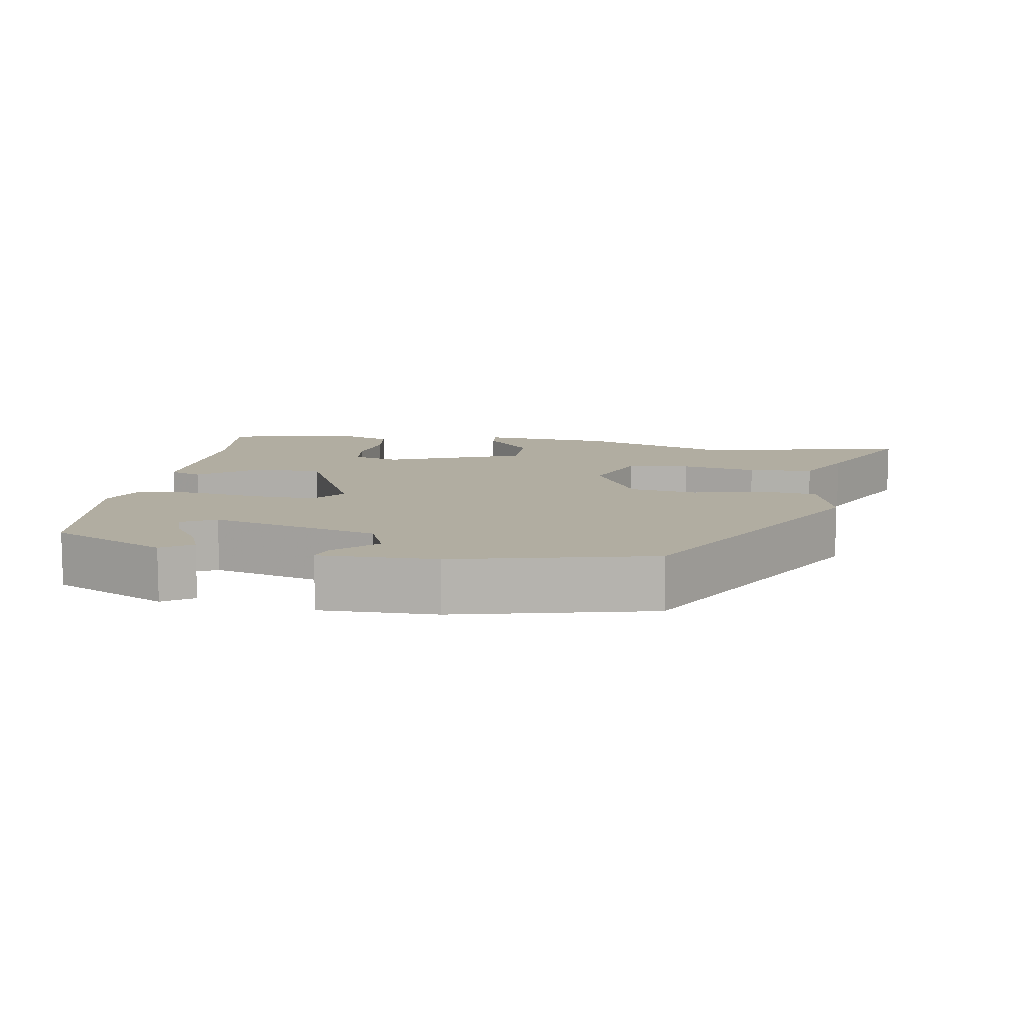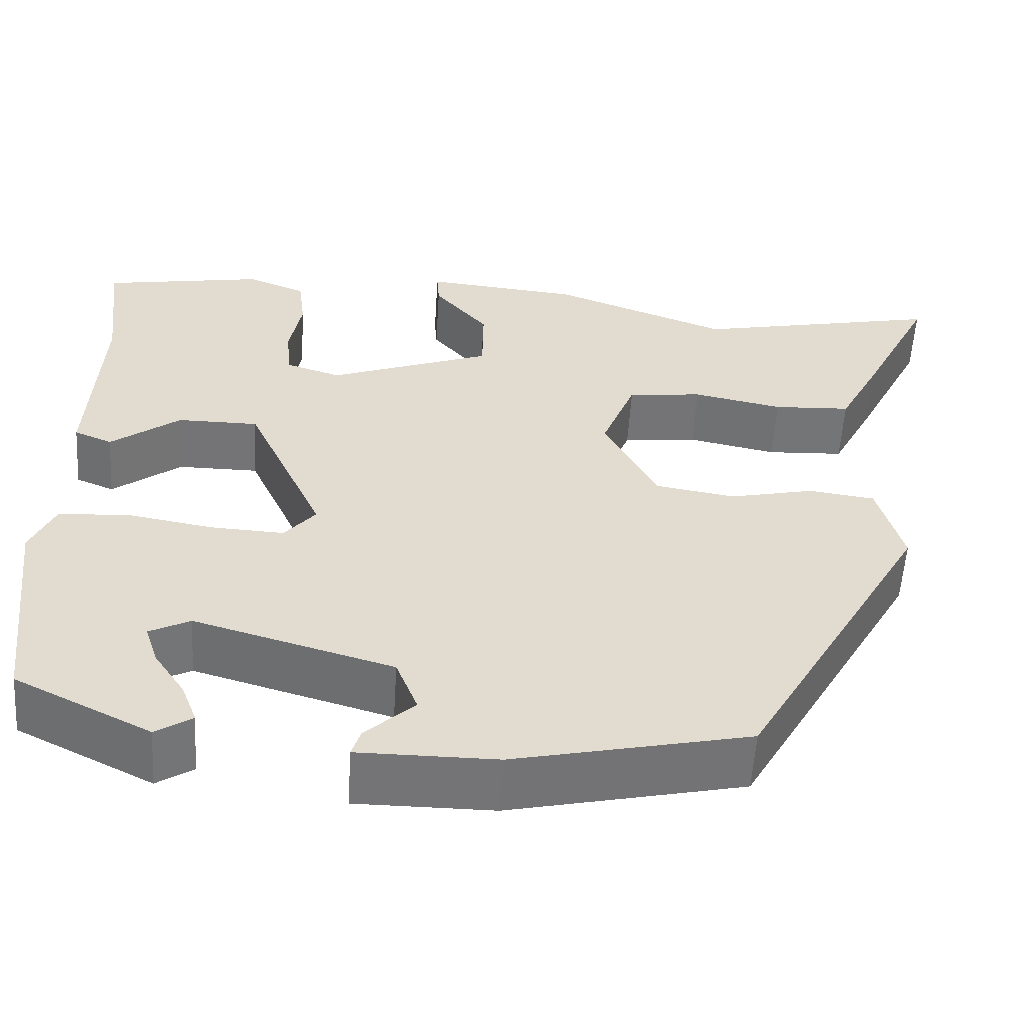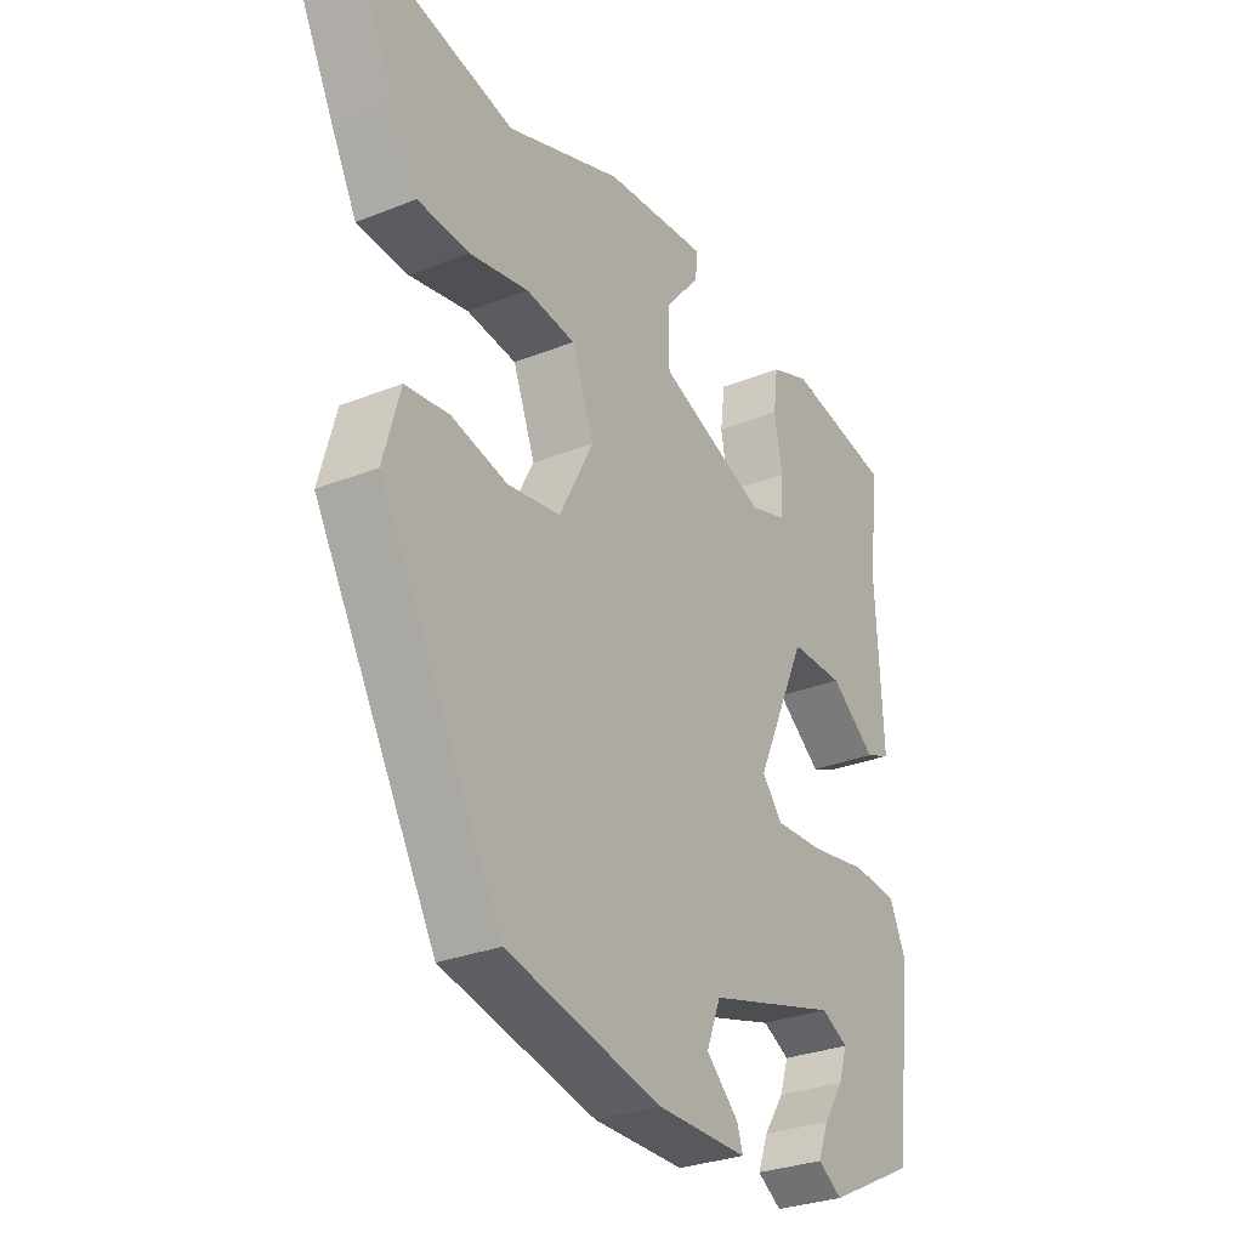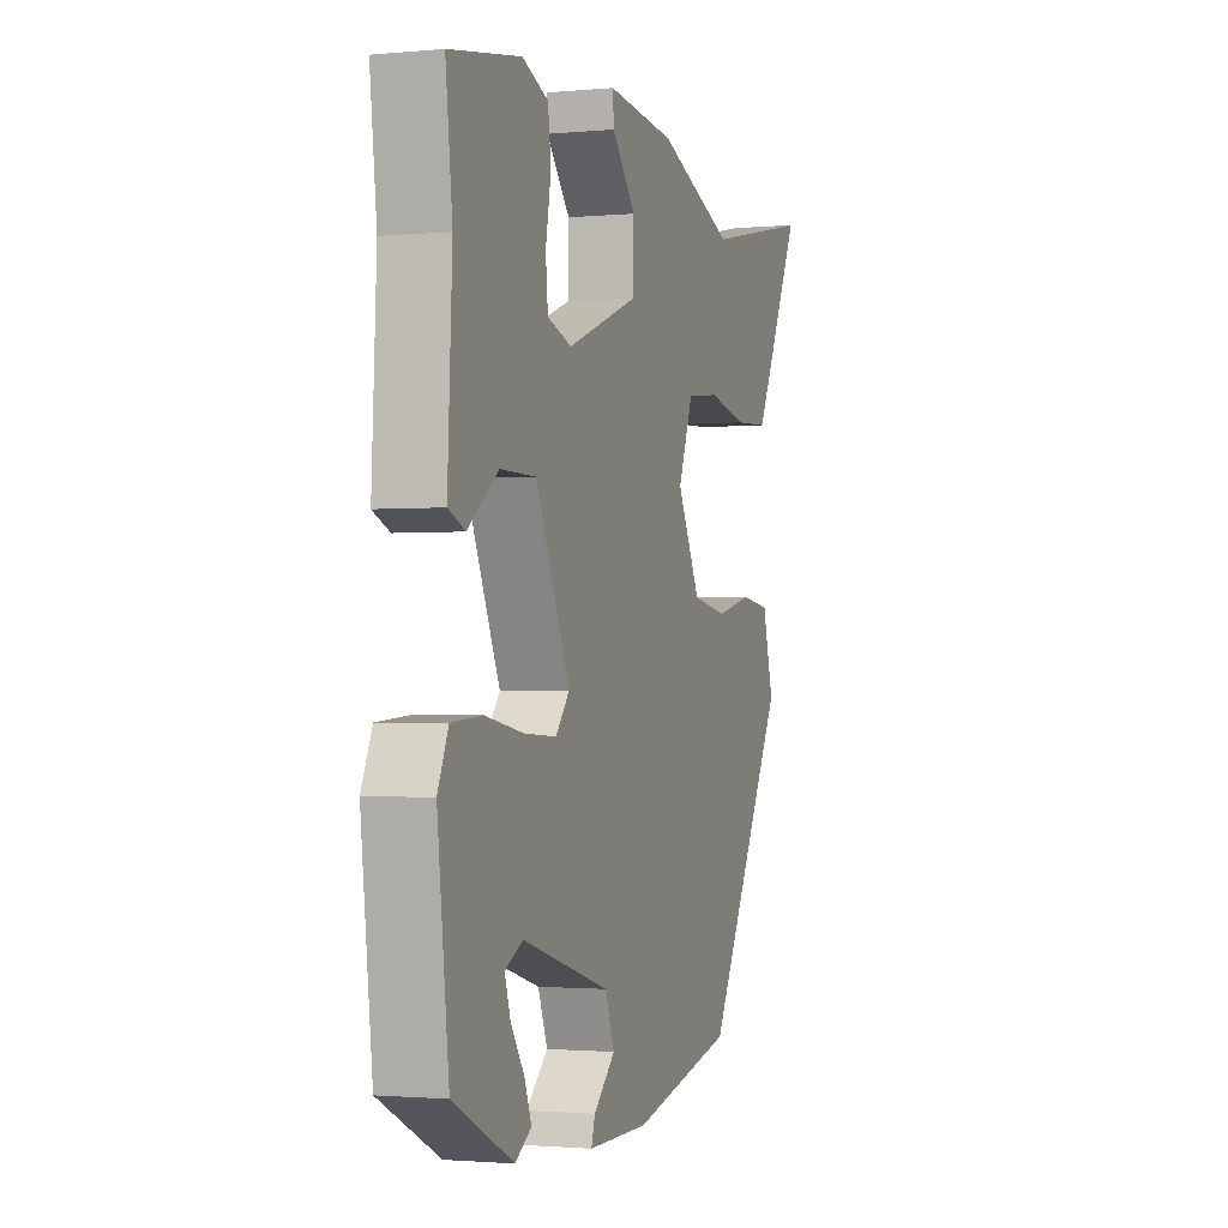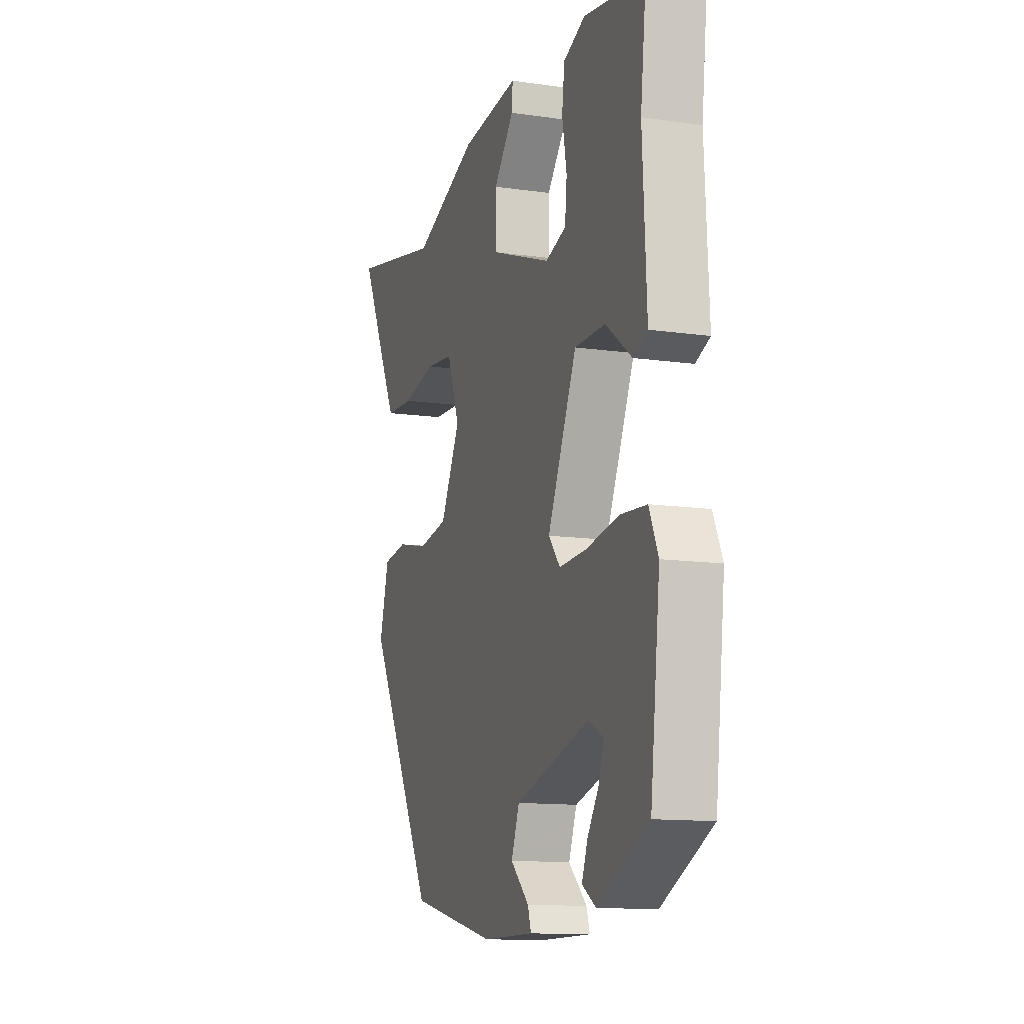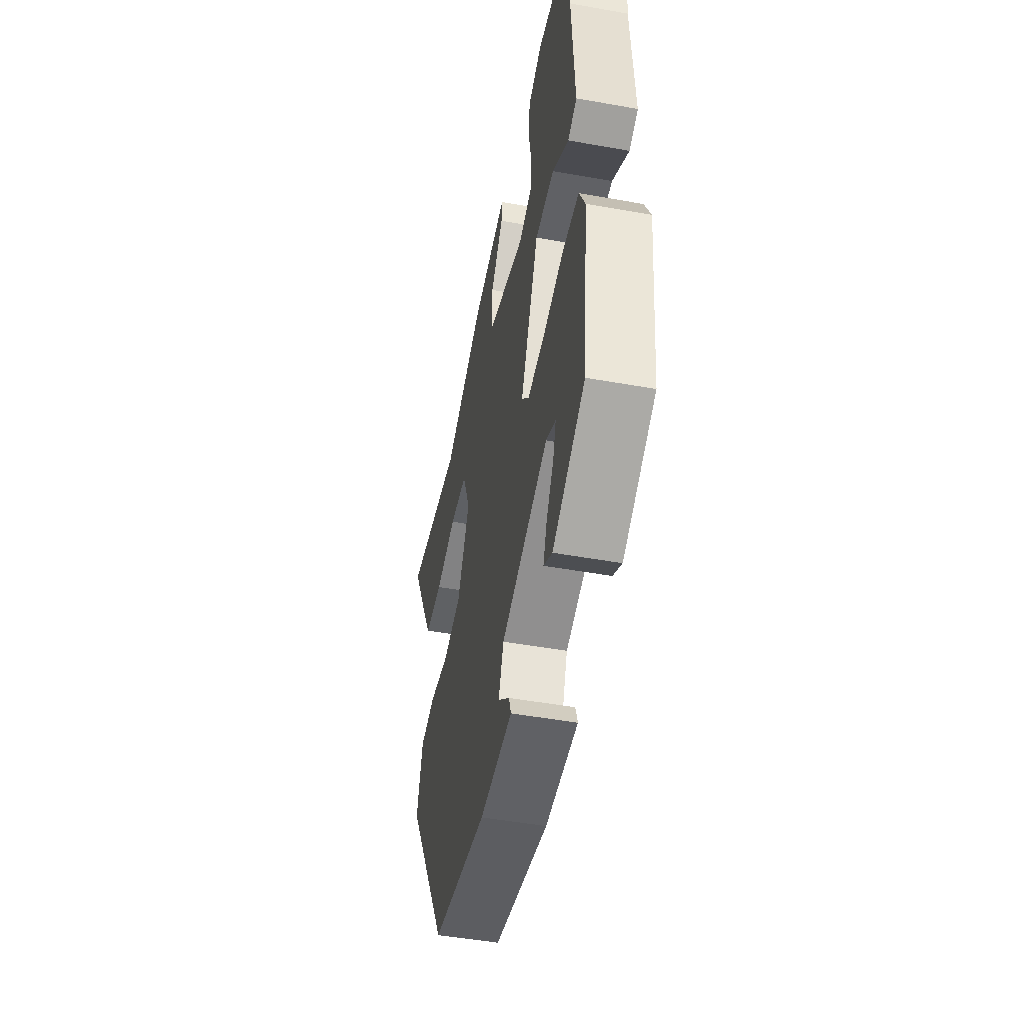
<metadata>
{"format":"obj","ext":"obj","renderer":"f3d","projection":"perspective","resolution":1024,"background":"white","views":[{"elev":10.4,"azim":-171.5,"up":"+Y"},{"elev":-56.3,"azim":176.4,"up":"+Z"},{"elev":-29.4,"azim":-59.4,"up":"+Z"},{"elev":-1.7,"azim":108.7,"up":"+Z"},{"elev":-12.5,"azim":71.5,"up":"+Z"},{"elev":-49.4,"azim":78.8,"up":"+Z"}]}
</metadata>
<code>
v -0.614 0.07 0.524
v -0.326 0.07 0.463
v -0.122 0.07 0.539
v 0.059 0.07 0.556
v 0.056 0.07 0.515
v -0.007 0.07 0.441
v -0.006 0.07 0.355
v 0.183 0.07 0.284
v 0.247 0.07 0.304
v 0.253 0.07 0.365
v 0.239 0.07 0.442
v 0.247 0.07 0.506
v 0.315 0.07 0.533
v 0.502 0.07 0.5
v 0.484 0.07 0.347
v 0.496 0.07 0.111
v 0.452 0.07 0.093
v 0.372 0.07 0.153
v 0.278 0.07 0.153
v 0.188 0.07 -0.043
v 0.224 0.07 -0.086
v 0.309 0.07 -0.082
v 0.409 0.07 -0.065
v 0.49 0.07 -0.071
v 0.518 0.07 -0.133
v 0.488 0.07 -0.388
v 0.331 0.07 -0.466
v 0.289 0.07 -0.439
v 0.307 0.07 -0.392
v 0.343 0.07 -0.338
v 0.358 0.07 -0.292
v 0.311 0.07 -0.268
v 0.081 0.07 -0.334
v 0.056 0.07 -0.398
v 0.113 0.07 -0.451
v 0.123 0.07 -0.483
v -0.037 0.07 -0.483
v -0.309 0.07 -0.423
v -0.522 0.07 -0.049
v -0.493 0.07 0.056
v -0.416 0.07 0.066
v -0.318 0.07 0.044
v -0.225 0.07 0.059
v -0.164 0.07 0.175
v -0.203 0.07 0.275
v -0.29 0.07 0.285
v -0.394 0.07 0.264
v -0.484 0.07 0.269
v -0.529 0.07 0.355
v -0.614 0 0.524
v -0.326 0 0.463
v -0.122 0 0.539
v 0.059 0 0.556
v 0.056 0 0.515
v -0.007 0 0.441
v -0.006 0 0.355
v 0.183 0 0.284
v 0.247 0 0.304
v 0.253 0 0.365
v 0.239 0 0.442
v 0.247 0 0.506
v 0.315 0 0.533
v 0.502 0 0.5
v 0.484 0 0.347
v 0.496 0 0.111
v 0.452 0 0.093
v 0.372 0 0.153
v 0.278 0 0.153
v 0.188 0 -0.043
v 0.224 0 -0.086
v 0.309 0 -0.082
v 0.409 0 -0.065
v 0.49 0 -0.071
v 0.518 0 -0.133
v 0.488 0 -0.388
v 0.331 0 -0.466
v 0.289 0 -0.439
v 0.307 0 -0.392
v 0.343 0 -0.338
v 0.358 0 -0.292
v 0.311 0 -0.268
v 0.081 0 -0.334
v 0.056 0 -0.398
v 0.113 0 -0.451
v 0.123 0 -0.483
v -0.037 0 -0.483
v -0.309 0 -0.423
v -0.522 0 -0.049
v -0.493 0 0.056
v -0.416 0 0.066
v -0.318 0 0.044
v -0.225 0 0.059
v -0.164 0 0.175
v -0.203 0 0.275
v -0.29 0 0.285
v -0.394 0 0.264
v -0.484 0 0.269
v -0.529 0 0.355
f 46 47 48 49
f 45 46 49 1
f 39 40 41 42
f 39 42 43
f 38 39 43
f 37 38 43 44
f 34 35 36 37
f 33 34 37 44
f 27 28 29 30
f 27 30 31
f 26 27 31
f 25 26 31
f 22 23 24 25
f 21 22 25 31
f 20 21 31 32
f 15 16 17 18
f 15 18 19
f 14 15 19
f 13 14 19
f 10 11 12 13
f 9 10 13 19
f 8 9 19 20
f 3 4 5 6
f 2 3 6 7
f 45 1 2 7
f 20 32 33 44
f 20 44 45
f 7 8 20 45
f 98 97 96 95
f 50 98 95 94
f 91 90 89 88
f 92 91 88
f 92 88 87
f 93 92 87 86
f 86 85 84 83
f 93 86 83 82
f 79 78 77 76
f 80 79 76
f 80 76 75
f 80 75 74
f 74 73 72 71
f 80 74 71 70
f 81 80 70 69
f 67 66 65 64
f 68 67 64
f 68 64 63
f 68 63 62
f 62 61 60 59
f 68 62 59 58
f 69 68 58 57
f 55 54 53 52
f 56 55 52 51
f 56 51 50 94
f 93 82 81 69
f 94 93 69
f 94 69 57 56
f 1 50 51 2
f 2 51 52 3
f 3 52 53 4
f 4 53 54 5
f 5 54 55 6
f 6 55 56 7
f 7 56 57 8
f 8 57 58 9
f 9 58 59 10
f 10 59 60 11
f 11 60 61 12
f 12 61 62 13
f 13 62 63 14
f 14 63 64 15
f 15 64 65 16
f 16 65 66 17
f 17 66 67 18
f 18 67 68 19
f 19 68 69 20
f 20 69 70 21
f 21 70 71 22
f 22 71 72 23
f 23 72 73 24
f 24 73 74 25
f 25 74 75 26
f 26 75 76 27
f 27 76 77 28
f 28 77 78 29
f 29 78 79 30
f 30 79 80 31
f 31 80 81 32
f 32 81 82 33
f 33 82 83 34
f 34 83 84 35
f 35 84 85 36
f 36 85 86 37
f 37 86 87 38
f 38 87 88 39
f 39 88 89 40
f 40 89 90 41
f 41 90 91 42
f 42 91 92 43
f 43 92 93 44
f 44 93 94 45
f 45 94 95 46
f 46 95 96 47
f 47 96 97 48
f 48 97 98 49
f 49 98 50 1

</code>
